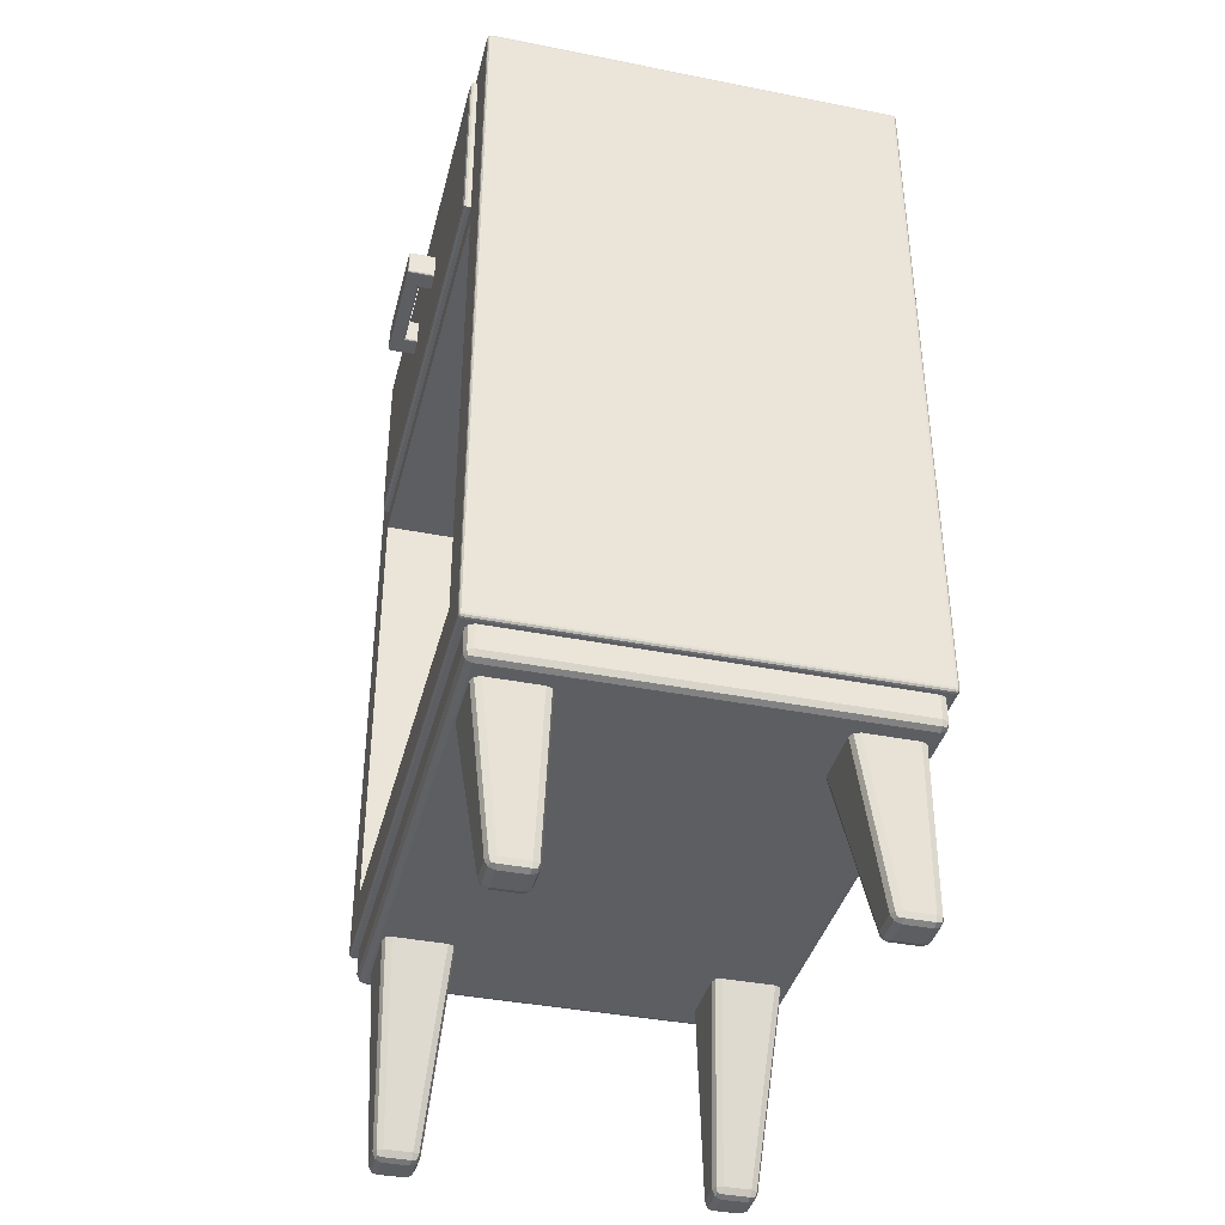
<metadata>
{"format":"obj","ext":"obj","renderer":"f3d","projection":"perspective","resolution":1024,"background":"white","views":[{"elev":-38.6,"azim":76.0,"up":"+Y"}]}
</metadata>
<code>
v -97.14 0.000114 89.62
v -97.14 9.2e-05 -52.83
v -97.14 -9.065 -52.83
v -97.14 -9.065 89.62
v -94.14 -12.07 -52.83
v 94.14 -12.07 -52.83
v 94.14 -12.07 89.62
v -94.14 -12.07 89.62
v 94.14 0.000114 92.62
v -94.14 0.000114 92.62
v -94.14 -9.065 92.62
v 94.14 -9.065 92.62
v 97.14 9.2e-05 -52.83
v 97.14 0.000114 89.62
v 97.14 -9.065 89.62
v 97.14 -9.065 -52.83
v 94.14 -9.065 -55.83
v 96.26 -9.065 -54.95
v 95.87 -10.8 -54.56
v 94.14 -11.19 -54.95
v 96.26 -11.19 -52.83
v -94.14 -9.065 -55.83
v -94.14 -11.19 -54.95
v -95.87 -10.8 -54.56
v -96.26 -9.065 -54.95
v -96.26 -11.19 -52.83
v -96.26 -9.065 91.74
v -95.87 -10.8 91.35
v -94.14 -11.19 91.74
v -96.26 -11.19 89.62
v 94.14 -11.19 91.74
v 95.87 -10.8 91.35
v 96.26 -9.065 91.74
v 96.26 -11.19 89.62
v 96.26 0.000114 91.74
v 94.14 9.2e-05 -55.83
v 96.26 9.2e-05 -54.95
v -96.26 0.000114 91.74
v -94.14 9.2e-05 -55.83
v -96.26 9.2e-05 -54.95
v 99.81 0.721 93.87
v 100 1.44 93.87
v 99.81 1.44 94.59
v 99.62 0.7514 94.56
v 82.39 192.9 95.31
v 82.39 258.9 95.31
v 82.39 258.9 96.8
v 82.39 192.9 96.8
v -100 1.44 -57.08
v -100 1.44 93.87
v -100 264.4 93.87
v -100 264.4 -57.08
v -82.39 192.9 95.31
v -82.39 192.9 96.8
v -98.56 265.8 -57.08
v -98.56 265.8 93.87
v -82.39 265.8 93.87
v 98.56 265.8 93.87
v 98.56 265.8 -57.08
v -82.39 258.9 95.31
v -82.39 258.9 96.8
v 98.56 1.44 -58.52
v -98.56 1.44 -58.52
v -98.56 264.4 -58.52
v 98.56 264.4 -58.52
v -82.39 16.05 95.31
v 82.39 16.05 95.31
v 82.39 16.05 -45.61
v -82.39 16.05 -45.61
v 82.39 185.2 95.31
v -82.39 185.2 95.31
v -82.39 185.2 -45.61
v 82.39 185.2 -45.61
v 81.93 258.4 97.55
v 81.93 193.3 97.55
v -82.39 264.4 95.31
v -98.56 264.4 95.31
v -98.56 1.44 95.31
v 82.39 1.44 95.31
v 80.8 194.5 97.85
v 80.8 257.3 97.85
v -80.8 257.3 97.85
v -80.8 194.5 97.85
v -81.93 258.4 97.55
v 99.28 265.6 93.87
v 99.28 265.6 -57.08
v -81.93 193.3 97.55
v 98.56 1.44 95.31
v 98.56 264.4 95.31
v -13.75 220.8 107.1
v -20.71 220.8 107.1
v -20.71 220.8 102.5
v -14.45 220.8 103.2
v 13.75 231 107.1
v 20.71 231 107.1
v 20.71 231 102.5
v 14.45 231 103.2
v 20.71 220.8 107.1
v 13.75 220.8 107.1
v 14.45 220.8 103.2
v 20.71 220.8 102.5
v -20.71 231 107.1
v -13.75 231 107.1
v -14.45 231 103.2
v -20.71 231 102.5
v 13.75 221.5 107.8
v 20.71 221.5 107.8
v 20.71 230.3 107.8
v 13.75 230.3 107.8
v 21.41 230.3 107.1
v 21.41 221.5 107.1
v 21.41 221.5 102.5
v 21.41 230.3 102.5
v 21.41 221.5 96.94
v 21.41 230.3 96.94
v 13.84 230.7 96.94
v 13.84 230.7 102.6
v 14.1 230.9 102.9
v 14.1 230.9 96.94
v -21.41 221.5 102.5
v -21.41 230.3 102.5
v -21.41 230.3 96.94
v -21.41 221.5 96.94
v -13.75 221.5 102.5
v -13.75 230.3 102.5
v 13.75 230.3 102.5
v 13.75 221.5 102.5
v -21.41 221.5 107.1
v -21.41 230.3 107.1
v 14.45 220.8 96.94
v 20.71 220.8 96.94
v 20.71 231 96.94
v 14.45 231 96.94
v -14.45 231 96.94
v -20.71 231 96.94
v -13.75 221.5 107.8
v -13.75 230.3 107.8
v -13.84 230.7 102.6
v -13.84 230.7 96.94
v -14.1 230.9 96.94
v -14.1 230.9 102.9
v -20.71 220.8 96.94
v -14.45 220.8 96.94
v 99.81 265.1 -57.08
v 99.62 265.1 -57.77
v 99.25 265.4 -57.77
v 99.81 265.1 93.87
v 99.28 264.4 -58.33
v 99.25 265.1 -58.14
v 99.81 264.4 -57.8
v 99.81 1.44 -57.8
v 99.28 1.44 -58.33
v -98.56 265.6 -57.8
v 98.56 265.6 -57.8
v 98.56 265.1 -58.33
v -98.56 265.1 -58.33
v 98.56 0.721 -58.33
v 99.25 0.7514 -58.14
v 99.25 0.3793 -57.77
v 98.56 0.1925 -57.8
v -98.56 0.1925 -57.8
v -98.56 0.721 -58.33
v 99.62 0.7514 -57.77
v -82.39 265.6 94.59
v 98.56 265.6 94.59
v 99.28 0.1925 93.87
v 99.28 0.1925 -57.08
v 99.81 0.721 -57.08
v 98.56 265.1 95.12
v 99.25 265.1 94.93
v 99.25 265.4 94.56
v -82.39 265.1 95.12
v 99.81 264.4 94.59
v 99.62 265.1 94.56
v 99.28 264.4 95.12
v 99.28 1.44 95.12
v 100 264.4 93.87
v 99.25 0.7514 94.93
v 98.56 0.721 95.12
v 98.56 0.1925 94.59
v 99.25 0.3794 94.56
v -98.56 0.1925 94.59
v -98.56 0.721 95.12
v -98.56 0.000153 93.87
v 98.56 0.000153 93.87
v -99.25 265.4 -57.77
v -99.28 265.6 -57.08
v -99.25 265.1 -58.14
v -99.28 265.6 93.87
v -99.62 265.1 -57.77
v -99.28 264.4 -58.33
v -99.81 264.4 -57.8
v -99.28 1.44 -58.33
v -99.81 1.44 -57.8
v -99.81 265.1 -57.08
v -99.81 265.1 93.87
v -99.25 0.7514 -58.14
v -99.62 0.7514 -57.77
v -99.81 0.721 -57.08
v -99.81 0.721 93.87
v -99.25 0.3793 -57.77
v -98.56 0.00013 -57.08
v -99.28 0.1925 93.87
v -99.28 0.1925 -57.08
v -98.56 265.1 95.12
v -99.25 265.4 94.56
v -99.25 265.1 94.93
v -98.56 265.6 94.59
v -99.62 265.1 94.56
v -99.25 0.3794 94.56
v -99.81 264.4 94.59
v -99.81 1.44 94.59
v -99.28 1.44 95.12
v -99.28 264.4 95.12
v -99.25 0.7514 94.93
v -99.62 0.7514 94.56
v -21.06 230.9 102.5
v -21.06 230.9 107.1
v 98.56 0.00013 -57.08
v 100 1.44 -57.08
v 100 264.4 -57.08
v -21.04 230.8 107.4
v -21.32 230.7 107.1
v -21.23 230.6 107.4
v -21.32 230.7 102.5
v -21.04 230.6 107.6
v -21.32 230.3 107.4
v -21.06 230.3 107.7
v -21.32 221.5 107.4
v -21.06 221.5 107.7
v -20.71 221.5 107.8
v -20.71 230.3 107.8
v -13.75 230.9 107.4
v -20.71 230.9 107.4
v -20.71 230.7 107.7
v -13.75 230.7 107.7
v 21.32 230.3 107.4
v 21.23 230.6 107.4
v 21.04 230.6 107.6
v 21.06 230.3 107.7
v 21.32 221.5 107.4
v 21.06 221.5 107.7
v 21.32 230.7 107.1
v 21.06 230.9 107.1
v 21.04 230.8 107.4
v 21.06 230.9 102.5
v 21.32 230.7 102.5
v 20.71 230.9 107.4
v 13.75 230.9 107.4
v 13.75 230.7 107.7
v 20.71 230.7 107.7
v -21.23 221.1 107.4
v -21.04 221.1 107.6
v -20.71 221.1 107.7
v -13.75 221.1 107.7
v -21.06 220.9 107.1
v -21.04 221 107.4
v -21.32 221.1 107.1
v -21.32 221.1 102.5
v -21.06 220.9 102.5
v -20.71 220.9 107.4
v -13.75 220.9 107.4
v 21.23 221.1 107.4
v 21.04 221 107.4
v 21.06 220.9 107.1
v 21.32 221.1 107.1
v 21.06 220.9 102.5
v 21.32 221.1 102.5
v 21.04 221.1 107.6
v 21.06 230.9 96.94
v 21.32 230.7 96.94
v 13.75 220.9 107.4
v 20.71 220.9 107.4
v 20.71 221.1 107.7
v 13.75 221.1 107.7
v 13.75 230.3 96.94
v 13.75 221.5 96.94
v -14.1 220.9 102.9
v -14.1 220.9 96.94
v -13.84 221.1 96.94
v -13.84 221.1 102.6
v 14.1 220.9 102.9
v -13.75 221.5 96.94
v -13.75 230.3 96.94
v -21.32 221.1 96.94
v -21.32 230.7 96.94
v -21.06 230.9 96.94
v 13.84 221.1 96.94
v 13.84 221.1 102.6
v -21.06 220.9 96.94
v 21.06 220.9 96.94
v 21.32 221.1 96.94
v 14.1 220.9 96.94
v -88.63 -12.07 85.77
v -88.63 -12.07 66.56
v -98.29 -78.92 71.2
v -98.29 -78.92 81.12
v -95.72 -81.89 71.4
v -86.83 -81.89 71.4
v -86.83 -81.89 80.92
v -95.72 -81.89 80.92
v -64.49 -12.07 88.78
v -85.6 -12.07 88.78
v -95.26 -78.9 84.13
v -86.01 -78.9 84.13
v -61.33 -12.07 66.56
v -61.33 -12.07 85.77
v -82.91 -79.04 81.12
v -82.91 -79.04 71.21
v -86.01 -78.9 68.19
v -83.84 -78.97 69.08
v -84.73 -80.66 69.59
v -86.61 -80.99 69.22
v -84.41 -81.09 71.35
v -95.26 -78.9 68.19
v -95.58 -81.01 69.22
v -97.27 -80.63 69.58
v -97.4 -78.91 69.08
v -97.73 -81.03 71.35
v -97.4 -78.91 83.25
v -97.27 -80.63 82.74
v -95.58 -81.01 83.11
v -97.73 -81.03 80.98
v -86.61 -80.99 83.11
v -84.73 -80.66 82.74
v -83.84 -78.97 83.25
v -84.41 -81.09 80.98
v -62.26 -12.07 87.9
v -64.49 -12.07 63.55
v -62.26 -12.07 64.43
v -87.74 -12.07 87.9
v -85.6 -12.07 63.55
v -87.74 -12.07 64.43
v 88.63 -12.07 85.77
v 98.29 -78.92 81.12
v 98.29 -78.92 71.2
v 88.63 -12.07 66.56
v 95.72 -81.89 71.4
v 95.72 -81.89 80.92
v 86.83 -81.89 80.92
v 86.83 -81.89 71.4
v 64.49 -12.07 88.78
v 86.01 -78.9 84.13
v 95.26 -78.9 84.13
v 85.6 -12.07 88.78
v 61.33 -12.07 66.56
v 82.91 -79.04 71.21
v 82.91 -79.04 81.12
v 61.33 -12.07 85.77
v 86.01 -78.9 68.19
v 86.61 -80.99 69.22
v 84.73 -80.66 69.59
v 83.84 -78.97 69.08
v 84.41 -81.09 71.35
v 95.26 -78.9 68.19
v 97.4 -78.91 69.08
v 97.27 -80.63 69.58
v 95.58 -81.01 69.22
v 97.73 -81.03 71.35
v 95.58 -81.01 83.11
v 97.27 -80.63 82.74
v 97.4 -78.91 83.25
v 97.73 -81.03 80.98
v 83.84 -78.97 83.25
v 84.73 -80.66 82.74
v 86.61 -80.99 83.11
v 84.41 -81.09 80.98
v 62.26 -12.07 87.9
v 62.26 -12.07 64.43
v 64.49 -12.07 63.55
v 87.74 -12.07 87.9
v 85.6 -12.07 63.55
v 87.74 -12.07 64.43
v -88.63 -12.07 -48.98
v -98.29 -78.92 -44.33
v -98.29 -78.92 -34.41
v -88.63 -12.07 -29.77
v -95.72 -81.89 -34.61
v -95.72 -81.89 -44.14
v -86.83 -81.89 -44.14
v -86.83 -81.89 -34.61
v -64.49 -12.07 -51.99
v -86.01 -78.9 -47.34
v -95.26 -78.9 -47.34
v -85.6 -12.07 -51.99
v -61.33 -12.07 -29.77
v -82.91 -79.04 -34.42
v -82.91 -79.04 -44.33
v -61.33 -12.07 -48.98
v -86.01 -78.9 -31.4
v -86.61 -80.99 -32.43
v -84.73 -80.66 -32.8
v -83.84 -78.97 -32.29
v -84.41 -81.09 -34.56
v -95.26 -78.9 -31.4
v -97.4 -78.91 -32.29
v -97.27 -80.63 -32.79
v -95.58 -81.01 -32.43
v -97.73 -81.03 -34.56
v -95.58 -81.01 -46.32
v -97.27 -80.63 -45.95
v -97.4 -78.91 -46.46
v -97.73 -81.03 -44.19
v -83.84 -78.97 -46.46
v -84.73 -80.66 -45.95
v -86.61 -80.99 -46.32
v -84.41 -81.09 -44.19
v -62.26 -12.07 -51.11
v -62.26 -12.07 -27.64
v -64.49 -12.07 -26.76
v -87.74 -12.07 -51.11
v -85.6 -12.07 -26.76
v -87.74 -12.07 -27.64
v 88.63 -12.07 -48.98
v 88.63 -12.07 -29.77
v 98.29 -78.92 -34.41
v 98.29 -78.92 -44.33
v 95.72 -81.89 -34.61
v 86.83 -81.89 -34.61
v 86.83 -81.89 -44.14
v 95.72 -81.89 -44.14
v 64.49 -12.07 -51.99
v 85.6 -12.07 -51.99
v 95.26 -78.9 -47.34
v 86.01 -78.9 -47.34
v 61.33 -12.07 -29.77
v 61.33 -12.07 -48.98
v 82.91 -79.04 -44.33
v 82.91 -79.04 -34.42
v 86.01 -78.9 -31.4
v 83.84 -78.97 -32.29
v 84.73 -80.66 -32.8
v 86.61 -80.99 -32.43
v 84.41 -81.09 -34.56
v 95.26 -78.9 -31.4
v 95.58 -81.01 -32.43
v 97.27 -80.63 -32.79
v 97.4 -78.91 -32.29
v 97.73 -81.03 -34.56
v 97.4 -78.91 -46.46
v 97.27 -80.63 -45.95
v 95.58 -81.01 -46.32
v 97.73 -81.03 -44.19
v 86.61 -80.99 -46.32
v 84.73 -80.66 -45.95
v 83.84 -78.97 -46.46
v 84.41 -81.09 -44.19
v 62.26 -12.07 -51.11
v 64.49 -12.07 -26.76
v 62.26 -12.07 -27.64
v 87.74 -12.07 -51.11
v 85.6 -12.07 -26.76
v 87.74 -12.07 -27.64
g Base
f 4 1 2
f 2 3 4
f 8 5 6
f 6 7 8
f 12 9 10
f 10 11 12
f 16 13 14
f 14 15 16
f 20 17 18
f 18 19 20
f 18 16 21
f 21 19 18
f 21 6 20
f 20 19 21
f 25 22 23
f 23 24 25
f 23 5 26
f 26 24 23
f 26 3 25
f 25 24 26
f 29 11 27
f 27 28 29
f 27 4 30
f 30 28 27
f 30 8 29
f 29 28 30
f 33 12 31
f 31 32 33
f 31 7 34
f 34 32 31
f 34 15 33
f 33 32 34
f 20 6 5
f 5 23 20
f 17 20 23
f 23 22 17
f 29 8 7
f 7 31 29
f 11 29 31
f 31 12 11
f 26 5 8
f 8 30 26
f 3 26 30
f 30 4 3
f 21 16 15
f 15 34 21
f 6 21 34
f 34 7 6
f 35 9 12
f 12 33 35
f 14 35 33
f 33 15 14
f 18 17 36
f 36 37 18
f 16 18 37
f 37 13 16
f 38 1 4
f 4 27 38
f 10 38 27
f 27 11 10
f 40 39 22
f 22 25 40
f 2 40 25
f 25 3 2
f 22 39 36
f 36 17 22
f 44 41 42
f 42 43 44
f 48 45 46
f 46 47 48
f 52 49 50
f 50 51 52
f 54 53 45
f 45 48 54
f 59 55 56
f 59 56 57
f 57 58 59
f 61 60 53
f 53 54 61
f 65 62 63
f 63 64 65
f 69 66 67
f 67 68 69
f 73 70 71
f 71 72 73
f 47 74 75
f 75 48 47
f 72 71 66
f 66 69 72
f 68 67 70
f 70 73 68
f 71 70 45
f 71 45 53
f 71 53 60
f 60 76 77
f 60 77 78
f 78 79 67
f 78 67 66
f 78 66 71
f 60 78 71
f 83 80 81
f 81 82 83
f 81 74 84
f 84 82 81
f 74 81 80
f 80 75 74
f 86 59 58
f 58 85 86
f 75 80 83
f 83 87 75
f 84 61 54
f 54 87 84
f 74 47 61
f 61 84 74
f 82 84 87
f 87 83 82
f 48 75 87
f 87 54 48
f 70 67 79
f 70 79 88
f 70 88 89
f 89 76 60
f 89 60 46
f 89 46 45
f 89 45 70
f 93 90 91
f 91 92 93
f 97 94 95
f 95 96 97
f 101 98 99
f 99 100 101
f 105 102 103
f 103 104 105
f 109 106 107
f 107 108 109
f 113 110 111
f 111 112 113
f 100 99 90
f 90 93 100
f 115 113 112
f 112 114 115
f 119 116 117
f 117 118 119
f 123 120 121
f 121 122 123
f 127 124 125
f 125 126 127
f 120 128 129
f 129 121 120
f 104 103 94
f 94 97 104
f 131 101 100
f 100 130 131
f 133 97 96
f 96 132 133
f 135 105 104
f 104 134 135
f 137 136 106
f 106 109 137
f 141 138 139
f 139 140 141
f 143 93 92
f 92 142 143
f 86 144 145
f 145 146 86
f 144 86 85
f 85 147 144
f 150 148 149
f 149 145 150
f 148 150 151
f 151 152 148
f 65 148 152
f 152 62 65
f 156 153 154
f 154 155 156
f 146 145 149
f 160 157 158
f 158 159 160
f 157 160 161
f 161 162 157
f 152 151 163
f 163 158 152
f 62 157 162
f 162 63 62
f 165 58 57
f 57 164 165
f 41 166 167
f 167 168 41
f 159 158 163
f 171 165 169
f 169 170 171
f 169 165 164
f 164 172 169
f 175 173 174
f 174 170 175
f 176 43 173
f 173 175 176
f 43 42 177
f 177 173 43
f 88 176 175
f 175 89 88
f 171 170 174
f 181 178 179
f 179 180 181
f 183 182 180
f 180 179 183
f 41 44 181
f 181 166 41
f 182 184 185
f 185 180 182
f 153 186 187
f 187 55 153
f 180 185 166
f 166 181 180
f 178 181 44
f 186 153 156
f 156 188 186
f 189 56 55
f 55 187 189
f 192 190 188
f 188 191 192
f 192 191 193
f 193 194 192
f 52 192 194
f 194 49 52
f 196 189 187
f 187 195 196
f 186 188 190
f 193 197 198
f 198 194 193
f 49 199 200
f 200 50 49
f 201 197 162
f 162 161 201
f 204 202 184
f 184 203 204
f 76 172 205
f 205 77 76
f 199 204 203
f 203 200 199
f 198 197 201
f 208 206 207
f 207 205 208
f 172 164 208
f 208 205 172
f 189 196 209
f 209 206 189
f 164 57 56
f 56 208 164
f 210 203 184
f 184 182 210
f 214 211 212
f 212 213 214
f 207 206 209
f 182 183 215
f 215 210 182
f 200 203 210
f 210 216 200
f 212 216 215
f 215 213 212
f 216 212 50
f 50 200 216
f 218 102 105
f 105 217 218
f 215 183 78
f 78 213 215
f 210 215 216
f 161 202 204
f 204 201 161
f 197 193 63
f 63 162 197
f 198 201 204
f 204 199 198
f 166 185 219
f 219 167 166
f 42 41 168
f 168 220 42
f 211 51 50
f 50 212 211
f 77 214 213
f 213 78 77
f 205 207 214
f 214 77 205
f 146 154 59
f 59 86 146
f 153 55 59
f 59 154 153
f 64 156 155
f 155 65 64
f 43 176 178
f 178 44 43
f 179 178 176
f 176 88 179
f 184 202 219
f 219 185 184
f 195 187 186
f 186 190 195
f 191 64 63
f 63 193 191
f 190 192 52
f 52 195 190
f 163 168 167
f 167 159 163
f 157 62 152
f 152 158 157
f 168 163 151
f 151 220 168
f 145 144 221
f 221 150 145
f 221 144 147
f 147 177 221
f 160 219 202
f 202 161 160
f 156 64 191
f 191 188 156
f 51 196 195
f 195 52 51
f 199 49 194
f 194 198 199
f 183 179 88
f 183 88 79
f 79 78 183
f 89 169 172
f 172 76 89
f 170 169 89
f 89 175 170
f 196 51 211
f 211 209 196
f 206 208 56
f 56 189 206
f 214 207 209
f 209 211 214
f 159 167 219
f 219 160 159
f 165 171 85
f 85 58 165
f 147 85 171
f 171 174 147
f 147 174 173
f 173 177 147
f 154 146 149
f 149 155 154
f 150 221 220
f 220 151 150
f 149 148 65
f 65 155 149
f 221 177 42
f 42 220 221
f 224 222 218
f 218 223 224
f 223 218 217
f 217 225 223
f 228 226 224
f 224 227 228
f 228 227 229
f 229 230 228
f 232 228 230
f 230 231 232
f 236 233 234
f 234 235 236
f 222 224 226
f 240 237 238
f 238 239 240
f 242 241 237
f 237 240 242
f 238 243 244
f 244 245 238
f 247 246 244
f 244 243 247
f 246 96 95
f 95 244 246
f 251 248 249
f 249 250 251
f 239 238 245
f 229 252 253
f 253 230 229
f 231 254 255
f 255 136 231
f 258 256 257
f 257 252 258
f 256 258 259
f 259 260 256
f 91 256 260
f 260 92 91
f 254 261 262
f 262 255 254
f 253 252 257
f 266 263 264
f 264 265 266
f 266 265 267
f 267 268 266
f 241 242 269
f 269 263 241
f 111 266 268
f 268 112 111
f 271 270 246
f 246 247 271
f 275 272 273
f 273 274 275
f 264 263 269
f 234 222 226
f 226 235 234
f 227 129 128
f 128 229 227
f 235 226 228
f 228 232 235
f 264 269 274
f 274 273 264
f 263 266 111
f 111 241 263
f 274 269 242
f 242 107 274
f 223 129 227
f 227 224 223
f 129 223 225
f 225 121 129
f 107 242 240
f 240 108 107
f 248 95 94
f 94 249 248
f 108 251 250
f 250 109 108
f 239 251 108
f 108 240 239
f 273 98 265
f 265 264 273
f 272 99 98
f 98 273 272
f 106 275 274
f 274 107 106
f 253 254 231
f 231 230 253
f 241 111 110
f 110 237 241
f 243 238 237
f 237 110 243
f 252 229 128
f 128 258 252
f 261 91 90
f 90 262 261
f 265 98 101
f 101 267 265
f 222 234 102
f 102 218 222
f 233 103 102
f 102 234 233
f 137 236 235
f 235 232 137
f 248 245 244
f 244 95 248
f 113 247 243
f 243 110 113
f 245 248 251
f 251 239 245
f 250 249 233
f 233 236 250
f 109 250 236
f 236 137 109
f 262 90 99
f 99 272 262
f 257 256 91
f 91 261 257
f 258 128 120
f 120 259 258
f 261 254 253
f 253 257 261
f 255 262 272
f 272 275 255
f 136 255 275
f 275 106 136
f 116 276 126
f 126 117 116
f 277 127 126
f 126 276 277
f 97 118 141
f 141 104 97
f 133 119 118
f 118 97 133
f 281 278 279
f 279 280 281
f 93 278 282
f 282 100 93
f 278 93 143
f 143 279 278
f 284 125 124
f 124 283 284
f 104 141 140
f 140 134 104
f 124 281 280
f 280 283 124
f 259 120 123
f 123 285 259
f 286 122 121
f 121 225 286
f 287 286 225
f 225 217 287
f 289 127 277
f 277 288 289
f 278 281 289
f 289 282 278
f 281 124 127
f 127 289 281
f 260 259 285
f 285 290 260
f 92 260 290
f 290 142 92
f 267 101 131
f 131 291 267
f 268 267 291
f 291 292 268
f 112 268 292
f 292 114 112
f 249 94 103
f 103 233 249
f 135 287 217
f 217 105 135
f 115 271 247
f 247 113 115
f 270 132 96
f 96 246 270
f 117 126 125
f 125 138 117
f 118 117 138
f 138 141 118
f 138 125 284
f 284 139 138
f 282 289 288
f 288 293 282
f 100 282 293
f 293 130 100
f 232 231 136
f 136 137 232
f 47 46 60
f 60 61 47
f 297 294 295
f 295 296 297
f 301 298 299
f 299 300 301
f 305 302 303
f 303 304 305
f 309 306 307
f 307 308 309
f 313 310 311
f 311 312 313
f 311 309 314
f 314 312 311
f 314 299 313
f 313 312 314
f 318 315 316
f 316 317 318
f 316 298 319
f 319 317 316
f 319 296 318
f 318 317 319
f 322 304 320
f 320 321 322
f 320 297 323
f 323 321 320
f 323 301 322
f 322 321 323
f 326 305 324
f 324 325 326
f 324 300 327
f 327 325 324
f 327 308 326
f 326 325 327
f 313 299 298
f 298 316 313
f 310 313 316
f 316 315 310
f 322 301 300
f 300 324 322
f 304 322 324
f 324 305 304
f 319 298 301
f 301 323 319
f 296 319 323
f 323 297 296
f 314 309 308
f 308 327 314
f 299 314 327
f 327 300 299
f 328 302 305
f 305 326 328
f 307 328 326
f 326 308 307
f 311 310 329
f 329 330 311
f 309 311 330
f 330 306 309
f 331 294 297
f 297 320 331
f 303 331 320
f 320 304 303
f 333 332 315
f 315 318 333
f 295 333 318
f 318 296 295
f 315 332 329
f 329 310 315
f 337 334 335
f 335 336 337
f 341 338 339
f 339 340 341
f 345 342 343
f 343 344 345
f 349 346 347
f 347 348 349
f 353 350 351
f 351 352 353
f 354 347 353
f 353 352 354
f 351 341 354
f 354 352 351
f 358 355 356
f 356 357 358
f 359 338 358
f 358 357 359
f 356 336 359
f 359 357 356
f 362 344 360
f 360 361 362
f 363 335 362
f 362 361 363
f 360 339 363
f 363 361 360
f 366 343 364
f 364 365 366
f 367 340 366
f 366 365 367
f 364 348 367
f 367 365 364
f 338 341 351
f 351 358 338
f 358 351 350
f 350 355 358
f 340 339 360
f 360 366 340
f 366 360 344
f 344 343 366
f 339 338 359
f 359 363 339
f 363 359 336
f 336 335 363
f 348 347 354
f 354 367 348
f 367 354 341
f 341 340 367
f 343 342 368
f 368 364 343
f 364 368 349
f 349 348 364
f 370 350 353
f 353 369 370
f 369 353 347
f 347 346 369
f 335 334 371
f 371 362 335
f 362 371 345
f 345 344 362
f 355 372 373
f 373 356 355
f 356 373 337
f 337 336 356
f 370 372 355
f 355 350 370
f 377 374 375
f 375 376 377
f 381 378 379
f 379 380 381
f 385 382 383
f 383 384 385
f 389 386 387
f 387 388 389
f 393 390 391
f 391 392 393
f 394 387 393
f 393 392 394
f 391 381 394
f 394 392 391
f 398 395 396
f 396 397 398
f 399 378 398
f 398 397 399
f 396 376 399
f 399 397 396
f 402 384 400
f 400 401 402
f 403 375 402
f 402 401 403
f 400 379 403
f 403 401 400
f 406 383 404
f 404 405 406
f 407 380 406
f 406 405 407
f 404 388 407
f 407 405 404
f 378 381 391
f 391 398 378
f 398 391 390
f 390 395 398
f 380 379 400
f 400 406 380
f 406 400 384
f 384 383 406
f 379 378 399
f 399 403 379
f 403 399 376
f 376 375 403
f 388 387 394
f 394 407 388
f 407 394 381
f 381 380 407
f 383 382 408
f 408 404 383
f 404 408 389
f 389 388 404
f 410 390 393
f 393 409 410
f 409 393 387
f 387 386 409
f 375 374 411
f 411 402 375
f 402 411 385
f 385 384 402
f 395 412 413
f 413 396 395
f 396 413 377
f 377 376 396
f 410 412 395
f 395 390 410
f 417 414 415
f 415 416 417
f 421 418 419
f 419 420 421
f 425 422 423
f 423 424 425
f 429 426 427
f 427 428 429
f 433 430 431
f 431 432 433
f 431 429 434
f 434 432 431
f 434 419 433
f 433 432 434
f 438 435 436
f 436 437 438
f 436 418 439
f 439 437 436
f 439 416 438
f 438 437 439
f 442 424 440
f 440 441 442
f 440 417 443
f 443 441 440
f 443 421 442
f 442 441 443
f 446 425 444
f 444 445 446
f 444 420 447
f 447 445 444
f 447 428 446
f 446 445 447
f 433 419 418
f 418 436 433
f 430 433 436
f 436 435 430
f 442 421 420
f 420 444 442
f 424 442 444
f 444 425 424
f 439 418 421
f 421 443 439
f 416 439 443
f 443 417 416
f 434 429 428
f 428 447 434
f 419 434 447
f 447 420 419
f 448 422 425
f 425 446 448
f 427 448 446
f 446 428 427
f 431 430 449
f 449 450 431
f 429 431 450
f 450 426 429
f 451 414 417
f 417 440 451
f 423 451 440
f 440 424 423
f 453 452 435
f 435 438 453
f 415 453 438
f 438 416 415
f 435 452 449
f 449 430 435

</code>
